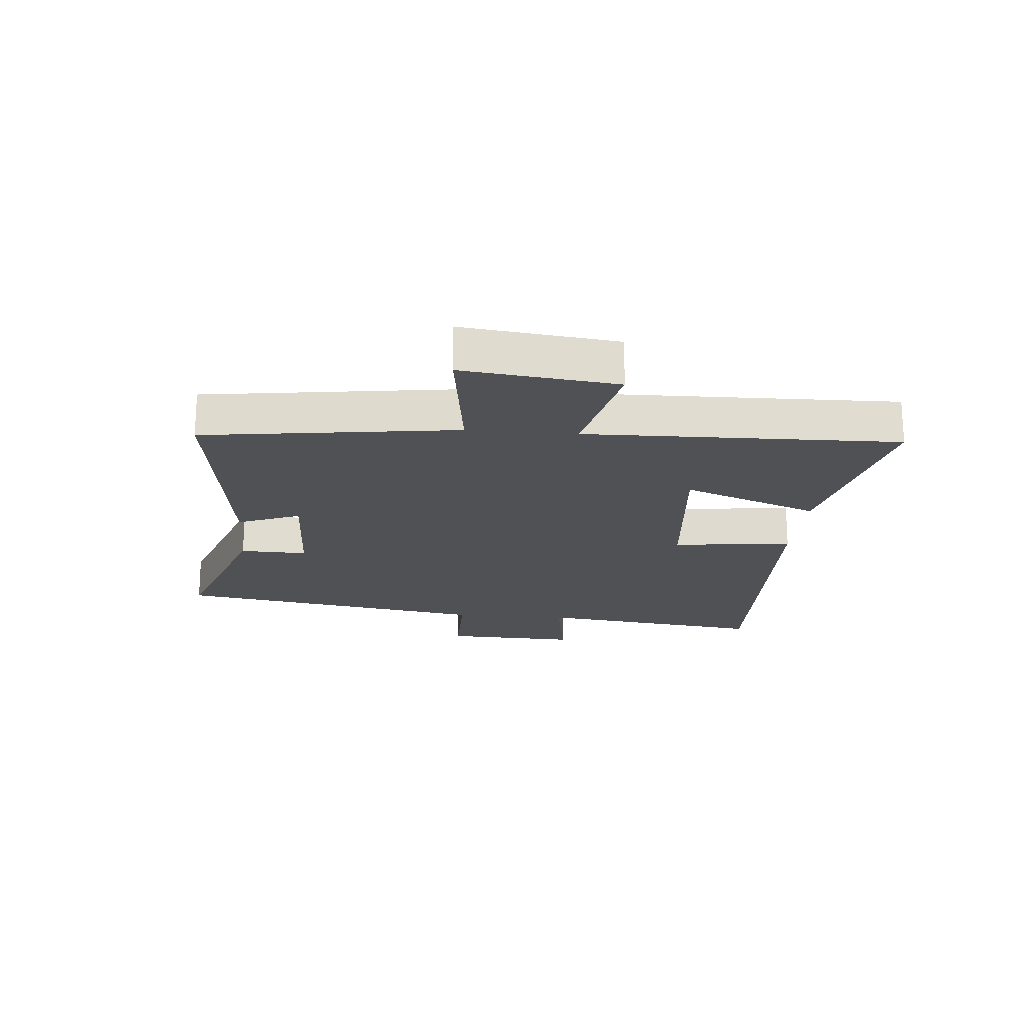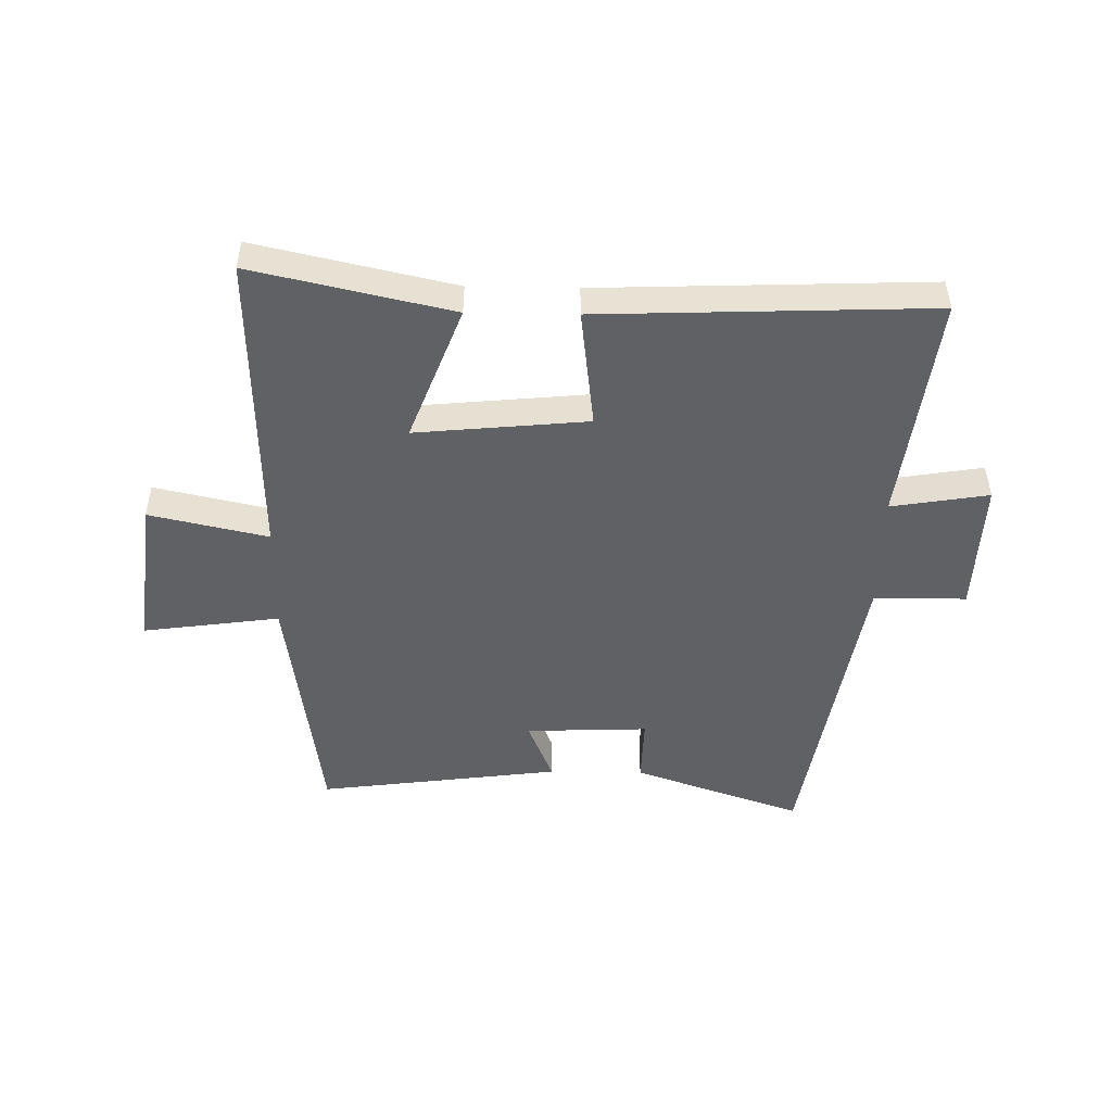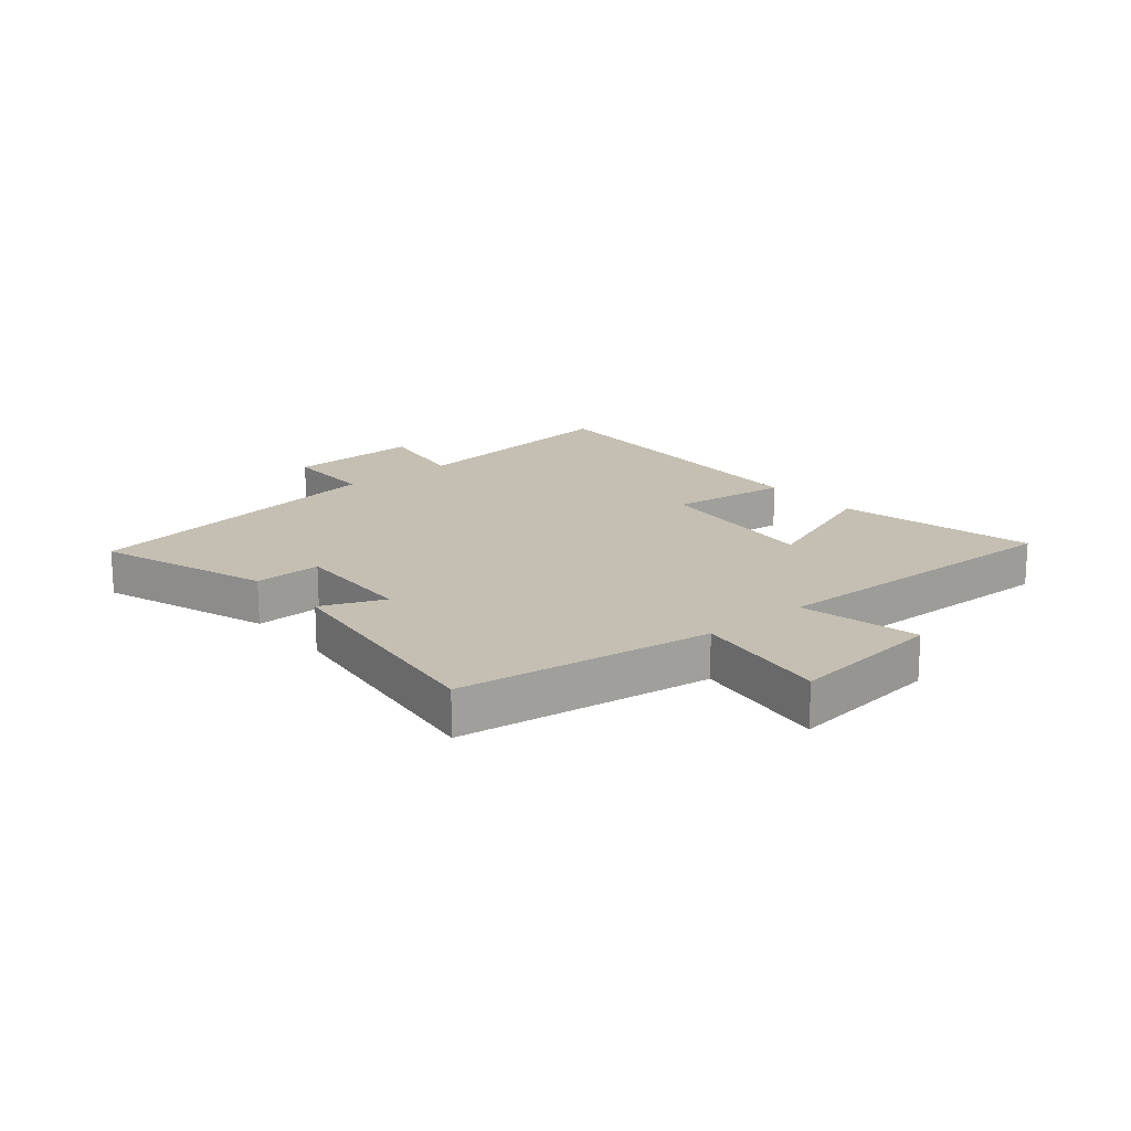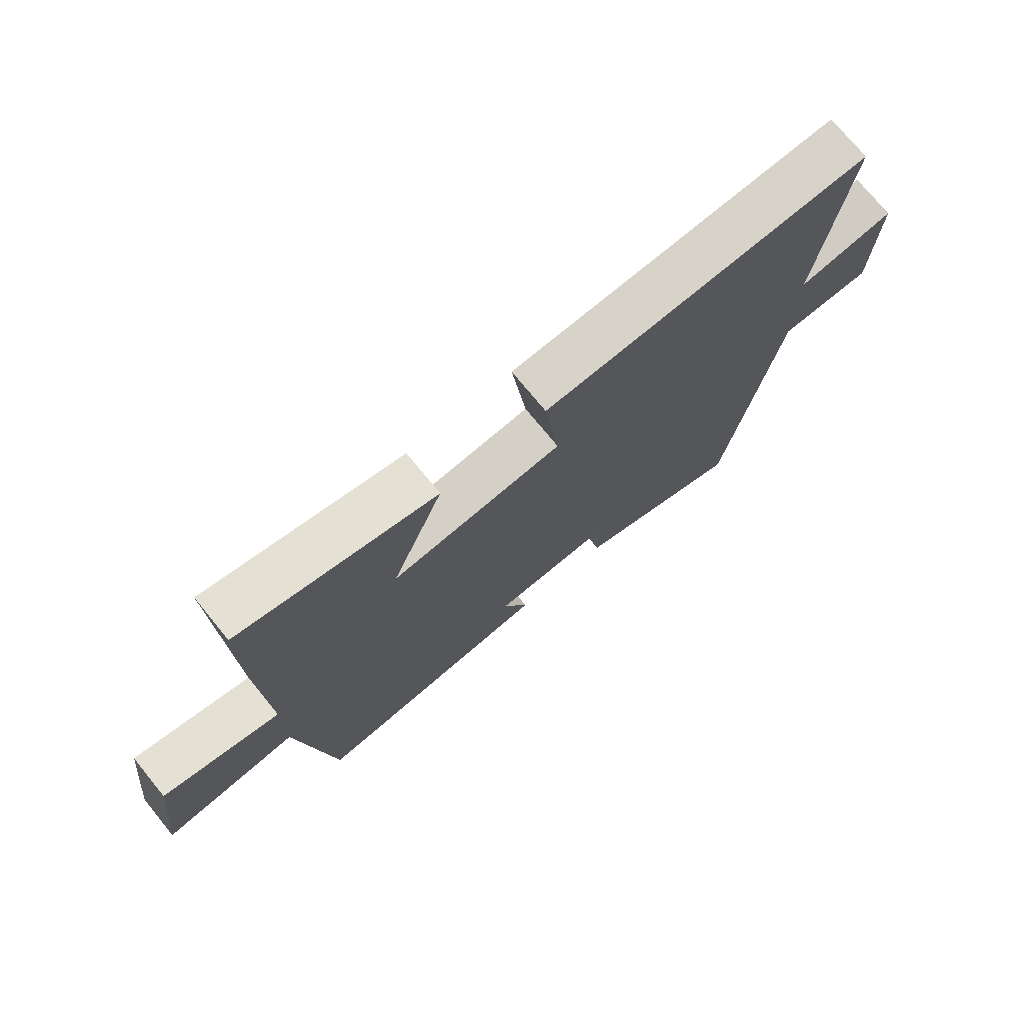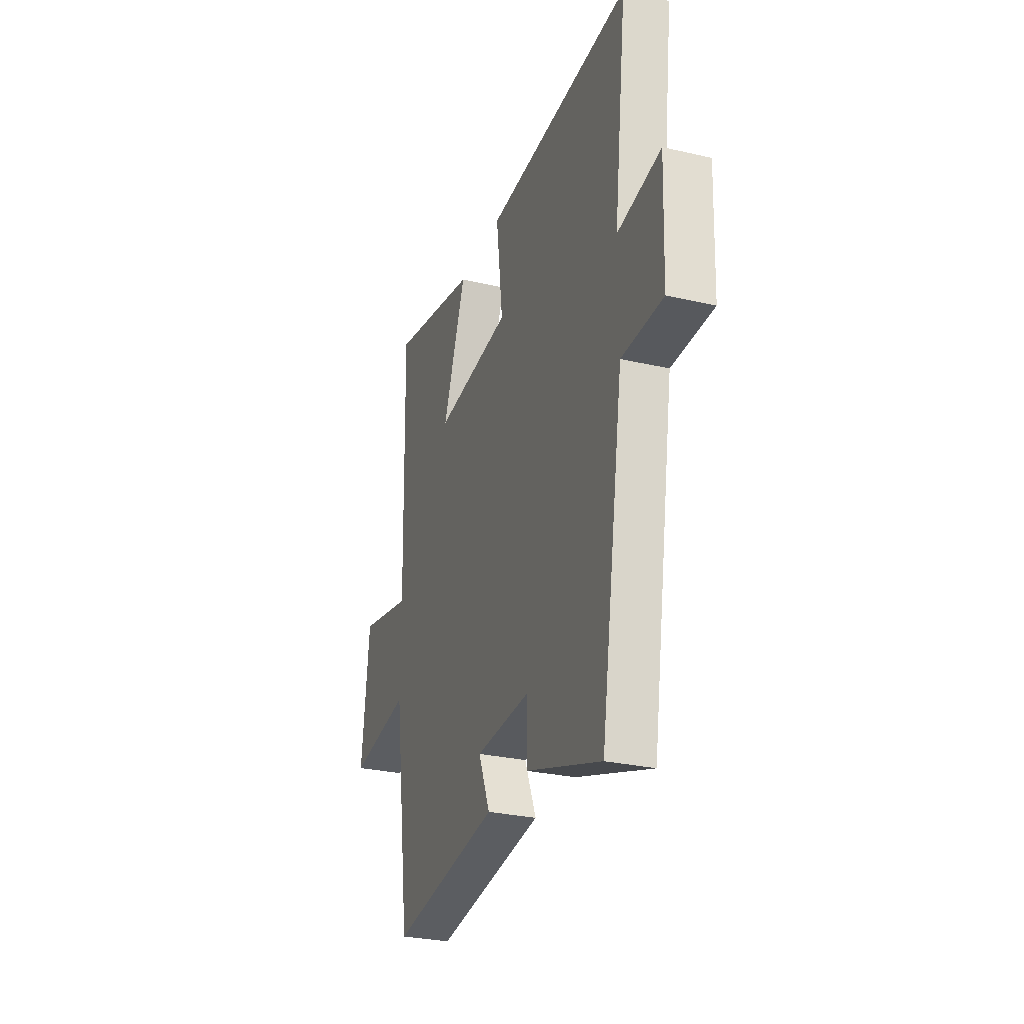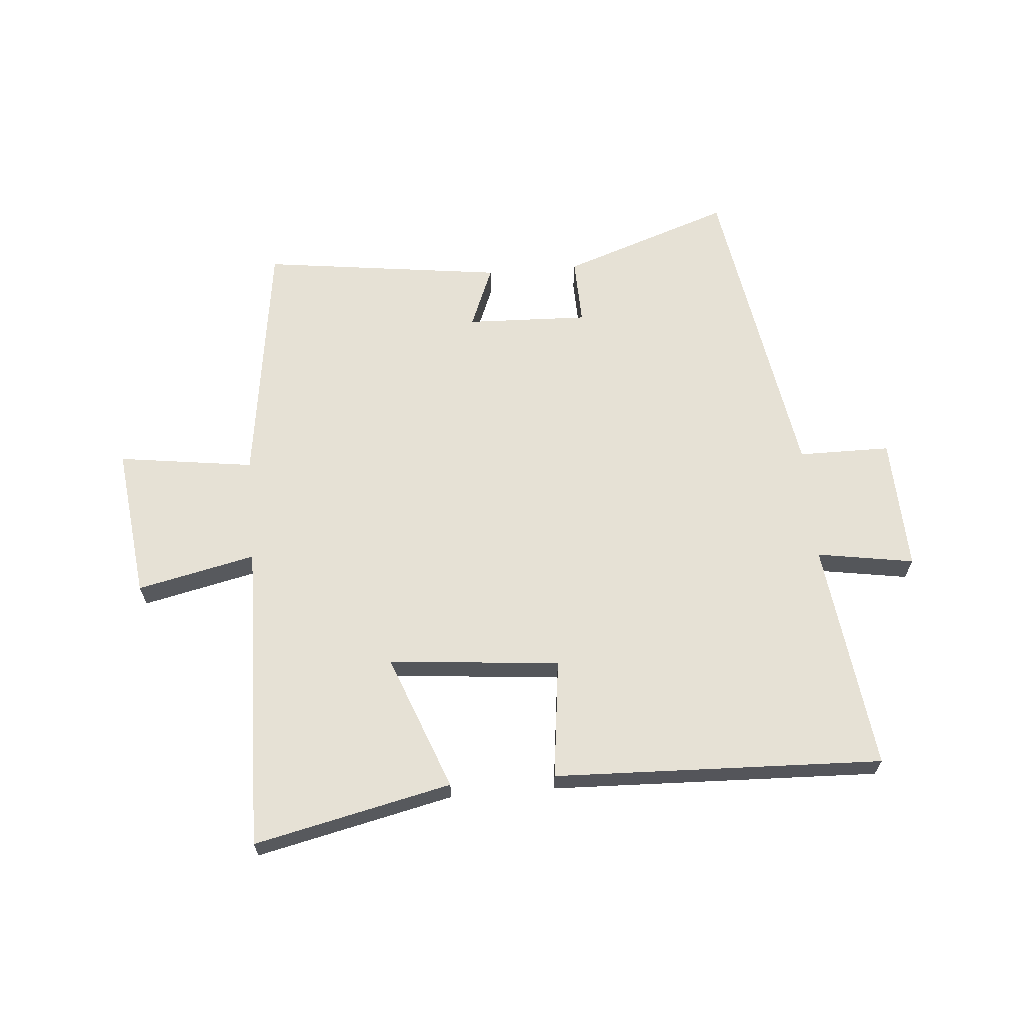
<metadata>
{"format":"obj","ext":"obj","renderer":"f3d","projection":"perspective","resolution":1024,"background":"white","views":[{"elev":-19.9,"azim":-95.2,"up":"+Y"},{"elev":-48.7,"azim":-1.0,"up":"+Y"},{"elev":17.6,"azim":-130.0,"up":"+Y"},{"elev":74.1,"azim":-39.3,"up":"+Z"},{"elev":-28.7,"azim":70.9,"up":"+Z"},{"elev":64.8,"azim":-4.9,"up":"+Y"}]}
</metadata>
<code>
v 0.548 0.07 0.521
v 0.5 0.07 0.134
v 0.663 0.07 0.161
v 0.655 0.07 -0.065
v 0.5 0.07 -0.066
v 0.413 0.07 -0.598
v 0.128 0.07 -0.5
v 0.131 0.07 -0.387
v -0.075 0.07 -0.395
v -0.032 0.07 -0.5
v -0.44 0.07 -0.554
v -0.5 0.07 -0.13
v -0.729 0.07 -0.162
v -0.699 0.07 0.096
v -0.5 0.07 0.052
v -0.513 0.07 0.574
v -0.181 0.07 0.5
v -0.268 0.07 0.271
v 0.02 0.07 0.299
v -0.005 0.07 0.5
v 0.548 0 0.521
v 0.5 0 0.134
v 0.663 0 0.161
v 0.655 0 -0.065
v 0.5 0 -0.066
v 0.413 0 -0.598
v 0.128 0 -0.5
v 0.131 0 -0.387
v -0.075 0 -0.395
v -0.032 0 -0.5
v -0.44 0 -0.554
v -0.5 0 -0.13
v -0.729 0 -0.162
v -0.699 0 0.096
v -0.5 0 0.052
v -0.513 0 0.574
v -0.181 0 0.5
v -0.268 0 0.271
v 0.02 0 0.299
v -0.005 0 0.5
f 19 20 1 2
f 18 19 2
f 15 16 17 18
f 15 18 2
f 12 13 14 15
f 12 15 2
f 9 10 11 12
f 8 9 12 2
f 5 6 7 8
f 5 8 2 3
f 3 4 5
f 22 21 40 39
f 22 39 38
f 38 37 36 35
f 22 38 35
f 35 34 33 32
f 22 35 32
f 32 31 30 29
f 22 32 29 28
f 28 27 26 25
f 23 22 28 25
f 25 24 23
f 1 21 22 2
f 2 22 23 3
f 3 23 24 4
f 4 24 25 5
f 5 25 26 6
f 6 26 27 7
f 7 27 28 8
f 8 28 29 9
f 9 29 30 10
f 10 30 31 11
f 11 31 32 12
f 12 32 33 13
f 13 33 34 14
f 14 34 35 15
f 15 35 36 16
f 16 36 37 17
f 17 37 38 18
f 18 38 39 19
f 19 39 40 20
f 20 40 21 1

</code>
